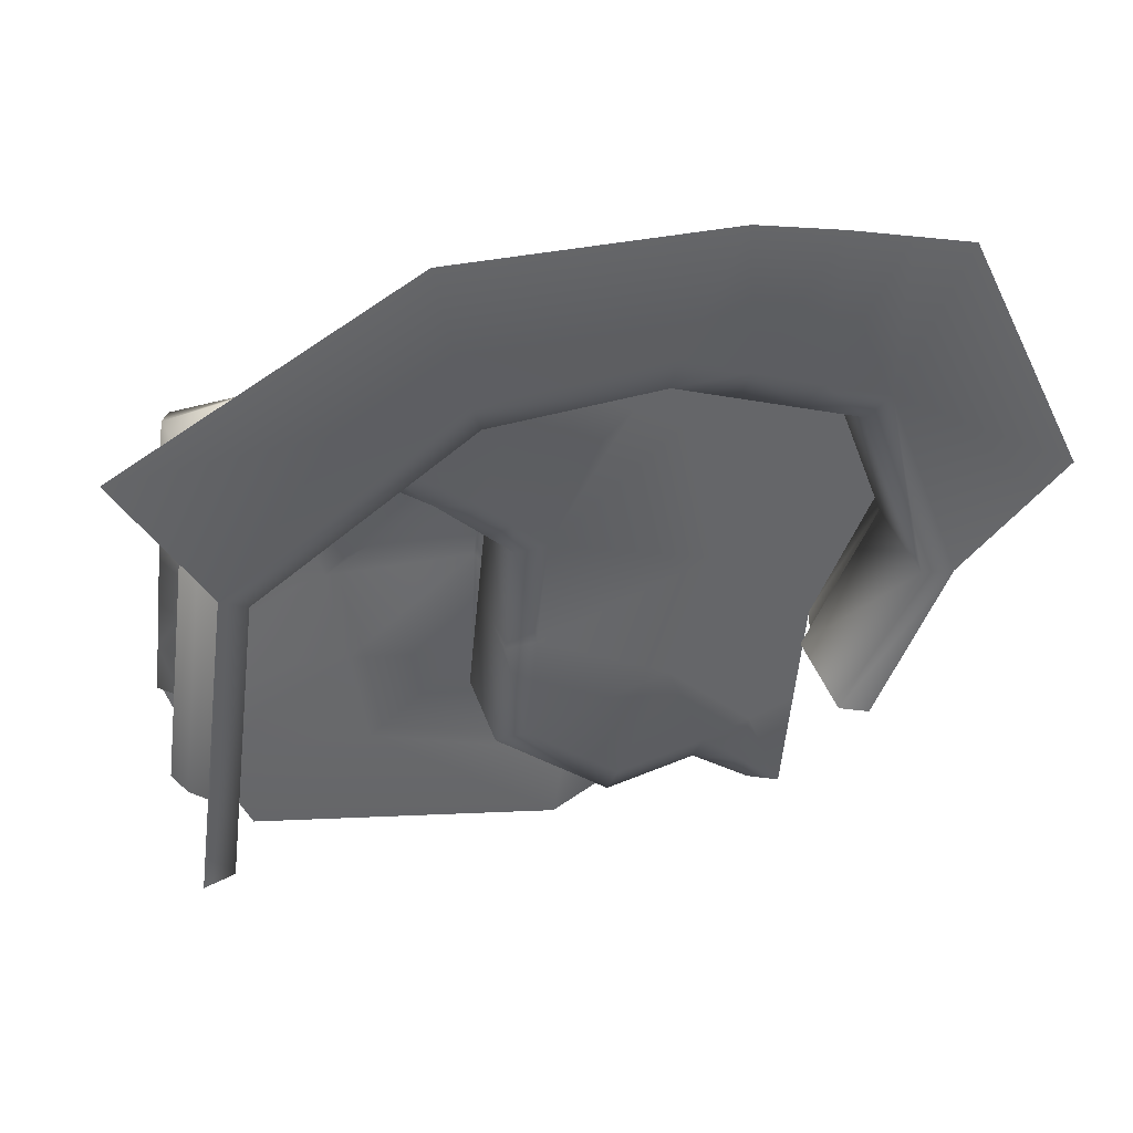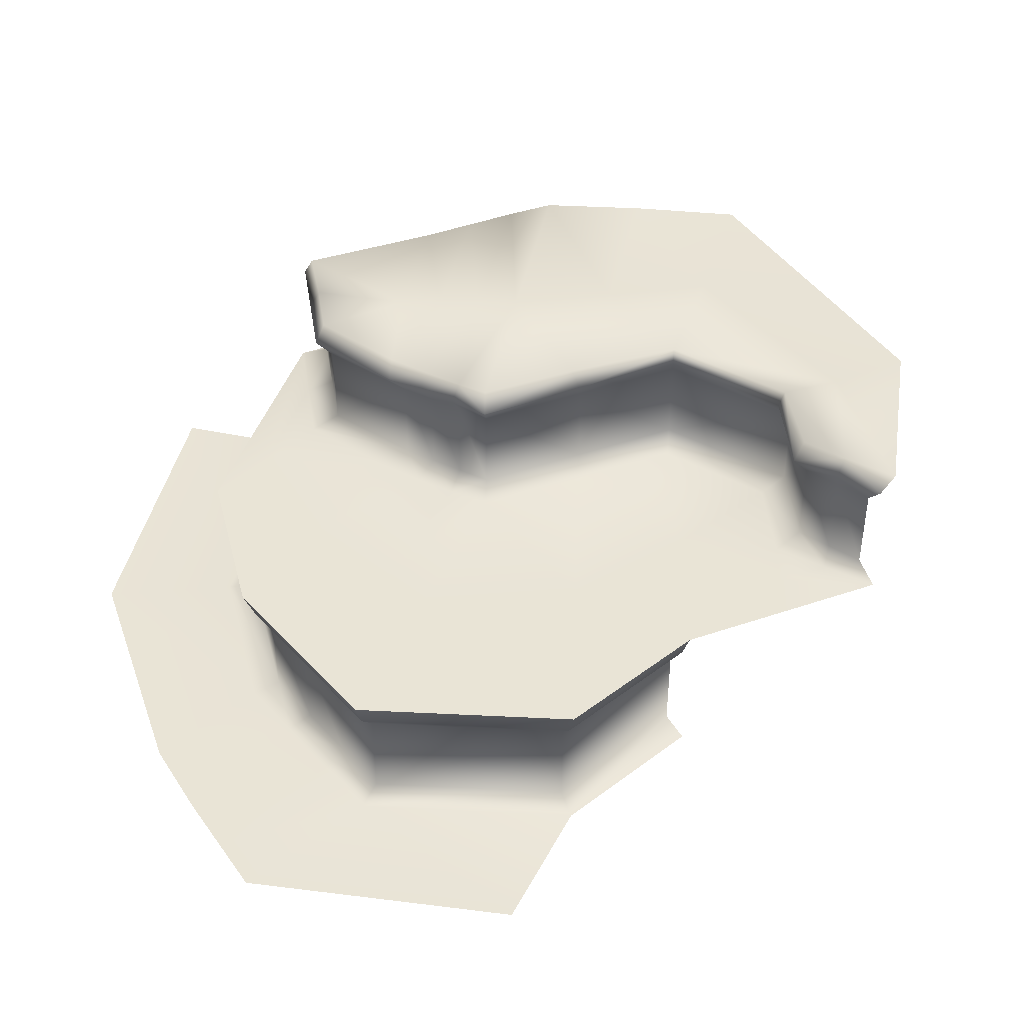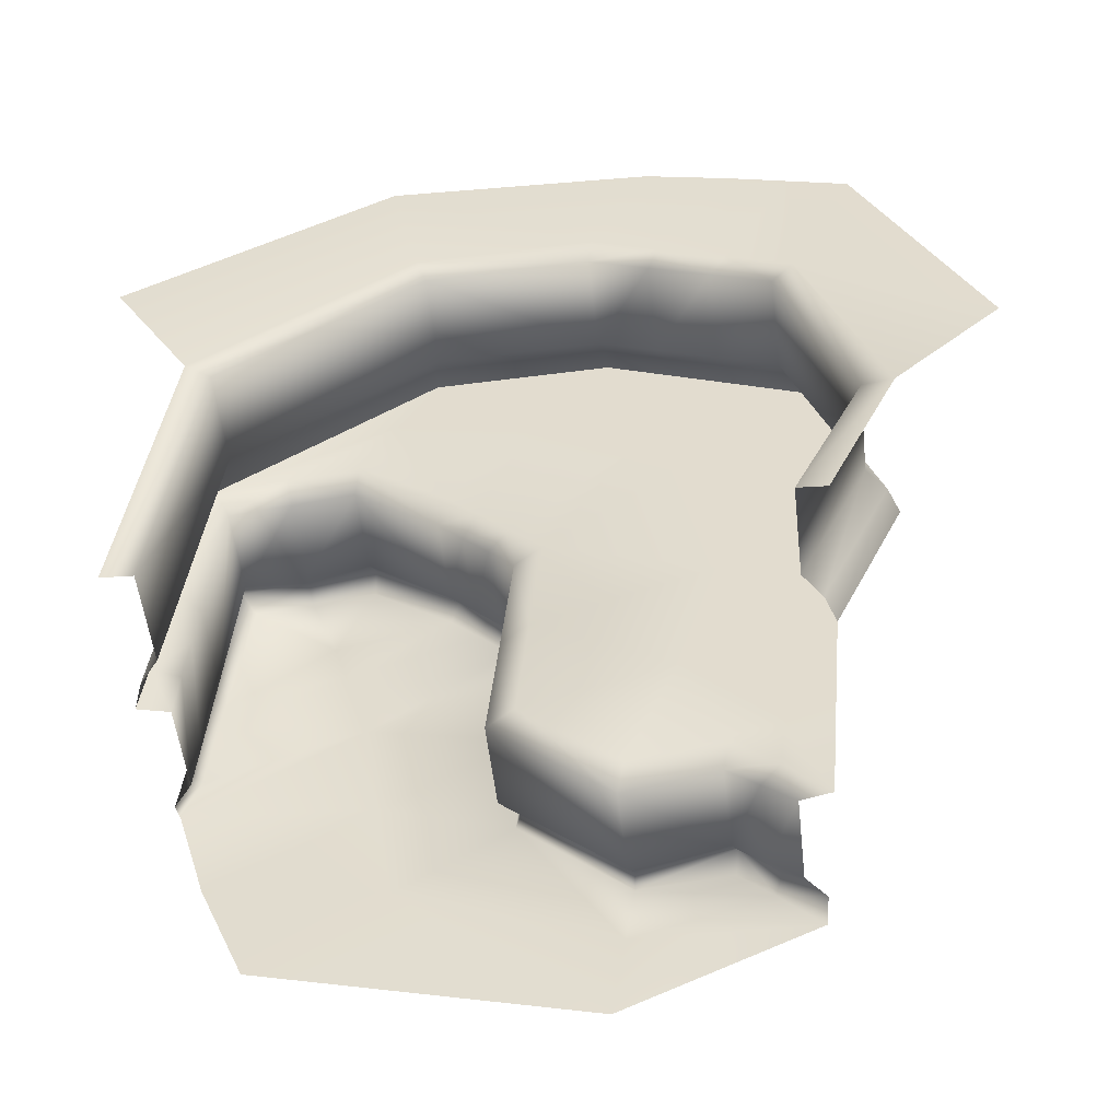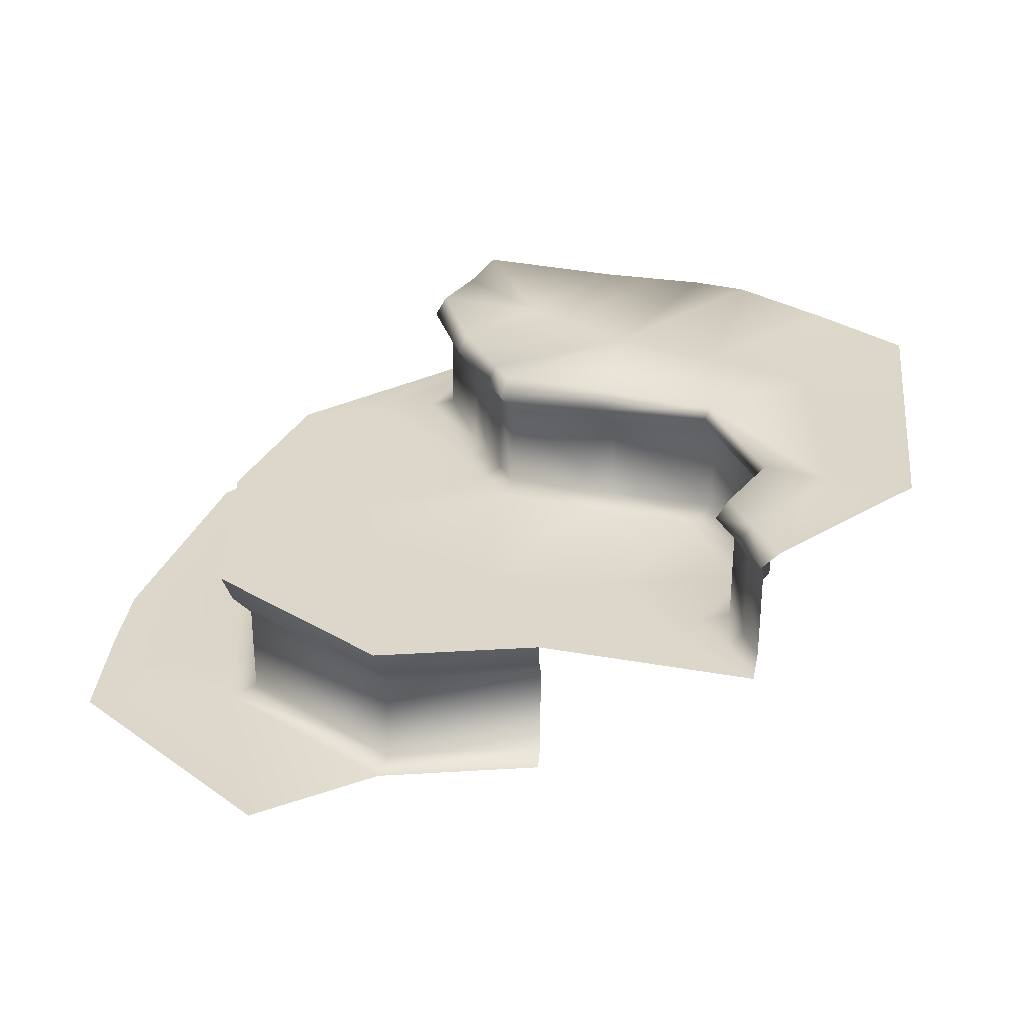
<metadata>
{"format":"obj","ext":"obj","renderer":"f3d","projection":"perspective","resolution":1024,"background":"white","views":[{"elev":38.9,"azim":-17.6,"up":"+Z"},{"elev":42.5,"azim":73.1,"up":"+Y"},{"elev":-51.8,"azim":6.4,"up":"+Z"},{"elev":30.6,"azim":110.1,"up":"+Y"}]}
</metadata>
<code>
g B_playsurface25
v -1.421e+04 -199.4 -1.957e+04
v -1.418e+04 -154.6 -1.954e+04
v -1.431e+04 -154.6 -1.949e+04
v -1.433e+04 -199.4 -1.953e+04
v -1.443e+04 -154.6 -1.945e+04
v -1.433e+04 -390.3 -1.953e+04
v -1.421e+04 -390.3 -1.957e+04
v -1.445e+04 -199.4 -1.948e+04
v -1.445e+04 -390.3 -1.948e+04
v -1.43e+04 -399.4 -1.948e+04
v -1.417e+04 -399.4 -1.953e+04
v -1.442e+04 -399.4 -1.943e+04
v -1.536e+04 145.4 -2.011e+04
v -1.533e+04 100.6 -2.012e+04
v -1.533e+04 100.6 -2.002e+04
v -1.535e+04 145.4 -2.001e+04
v -1.538e+04 145.4 -2.021e+04
v -1.534e+04 100.6 -2.021e+04
v -1.533e+04 -78.29 -2.012e+04
v -1.533e+04 -78.29 -2.002e+04
v -1.534e+04 -78.29 -2.021e+04
v -1.538e+04 -99.44 -2.011e+04
v -1.537e+04 -99.44 -2e+04
v -1.54e+04 -99.44 -2.021e+04
v -1.541e+04 -99.44 -2.032e+04
v -1.539e+04 -154.6 -2.031e+04
v -1.531e+04 -154.6 -1.97e+04
v -1.533e+04 -99.44 -1.969e+04
v -1.456e+04 -154.6 -1.94e+04
v -1.456e+04 -199.4 -1.944e+04
v -1.489e+04 -154.6 -1.941e+04
v -1.488e+04 -199.4 -1.945e+04
v -1.528e+04 -199.4 -1.972e+04
v -1.535e+04 -199.4 -2.031e+04
v -1.418e+04 -154.6 -2.024e+04
v -1.404e+04 -154.6 -1.994e+04
v -1.408e+04 -199.4 -1.994e+04
v -1.421e+04 -199.4 -2.023e+04
v -1.456e+04 -390.3 -1.944e+04
v -1.488e+04 -390.3 -1.945e+04
v -1.528e+04 -390.3 -1.972e+04
v -1.535e+04 -390.3 -2.031e+04
v -1.408e+04 -390.3 -1.994e+04
v -1.421e+04 -390.3 -2.023e+04
v -1.455e+04 -399.4 -1.938e+04
v -1.49e+04 -399.4 -1.939e+04
v -1.533e+04 -399.4 -1.969e+04
v -1.541e+04 -399.4 -2.032e+04
v -1.402e+04 -399.4 -1.994e+04
v -1.416e+04 -399.4 -2.024e+04
v -1.53e+04 100.6 -1.974e+04
v -1.532e+04 145.4 -1.97e+04
v -1.53e+04 -78.29 -1.974e+04
v -1.533e+04 -99.44 -1.969e+04
v -1.539e+04 145.4 -2.031e+04
v -1.535e+04 100.6 -2.031e+04
v -1.535e+04 -78.29 -2.031e+04
v -1.541e+04 -99.44 -2.032e+04
v -1.476e+04 145.4 -1.99e+04
v -1.479e+04 100.6 -1.992e+04
v -1.474e+04 100.6 -1.997e+04
v -1.47e+04 145.4 -1.996e+04
v -1.482e+04 145.4 -1.985e+04
v -1.484e+04 100.6 -1.988e+04
v -1.479e+04 -78.29 -1.992e+04
v -1.474e+04 -78.29 -1.997e+04
v -1.484e+04 -78.29 -1.988e+04
v -1.475e+04 145.4 -2.041e+04
v -1.472e+04 145.4 -2.018e+04
v -1.476e+04 100.6 -2.02e+04
v -1.478e+04 100.6 -2.042e+04
v -1.476e+04 -78.29 -2.02e+04
v -1.478e+04 -78.29 -2.042e+04
v -1.429e+04 145.4 -2.06e+04
v -1.432e+04 100.6 -2.062e+04
v -1.426e+04 100.6 -2.067e+04
v -1.422e+04 145.4 -2.067e+04
v -1.518e+04 145.4 -1.969e+04
v -1.518e+04 100.6 -1.972e+04
v -1.505e+04 100.6 -1.971e+04
v -1.505e+04 145.4 -1.967e+04
v -1.432e+04 -78.29 -2.062e+04
v -1.426e+04 -78.29 -2.067e+04
v -1.518e+04 -78.29 -1.972e+04
v -1.505e+04 -78.29 -1.971e+04
v -1.437e+04 145.4 -2.054e+04
v -1.438e+04 100.6 -2.058e+04
v -1.455e+04 145.4 -2.058e+04
v -1.456e+04 100.6 -2.061e+04
v -1.488e+04 145.4 -1.979e+04
v -1.489e+04 100.6 -1.983e+04
v -1.532e+04 145.4 -1.97e+04
v -1.53e+04 100.6 -1.974e+04
v -1.438e+04 -78.29 -2.058e+04
v -1.456e+04 -78.29 -2.061e+04
v -1.489e+04 -78.29 -1.983e+04
v -1.53e+04 -78.29 -1.974e+04
f 27 28 25
f 25 26 27
f 33 27 26
f 27 33 31
f 32 31 33
f 31 32 29
f 30 29 32
f 29 30 5
f 8 5 30
f 5 8 4
f 6 4 8
f 4 6 7
f 10 7 6
f 7 10 11
f 9 8 30
f 8 9 6
f 26 34 33
f 7 1 4
f 3 4 1
f 4 3 5
f 10 6 12
f 9 12 6
f 12 9 39
f 30 39 9
f 39 30 40
f 32 40 30
f 40 32 41
f 33 41 32
f 41 33 42
f 34 42 33
f 39 45 12
f 45 39 46
f 40 46 39
f 46 40 47
f 41 47 40
f 47 41 48
f 42 48 41
f 43 11 49
f 11 43 7
f 37 7 43
f 7 37 1
f 2 1 37
f 1 2 3
f 37 36 2
f 44 49 50
f 49 44 43
f 38 43 44
f 43 38 37
f 35 37 38
f 37 35 36
f 85 96 91
f 67 91 96
f 91 67 64
f 65 64 67
f 64 65 60
f 66 60 65
f 60 66 61
f 72 61 66
f 61 72 70
f 73 70 72
f 70 73 71
f 89 71 73
f 71 89 68
f 88 68 89
f 61 62 59
f 62 61 69
f 70 69 61
f 69 70 68
f 71 68 70
f 59 60 61
f 60 59 64
f 63 64 59
f 64 63 91
f 90 91 63
f 91 90 81
f 73 95 89
f 87 89 95
f 89 87 88
f 74 75 76
f 75 74 87
f 86 87 74
f 87 86 88
f 76 77 74
f 95 94 87
f 82 87 94
f 87 82 75
f 83 75 82
f 75 83 76
f 80 81 78
f 78 79 80
f 79 78 93
f 92 93 78
f 84 93 97
f 93 84 79
f 85 79 84
f 79 85 80
f 91 80 85
f 80 91 81
f 52 16 51
f 15 51 16
f 51 15 53
f 20 53 15
f 53 20 23
f 22 23 20
f 23 54 53
f 24 22 19
f 20 19 22
f 19 20 14
f 15 14 20
f 14 15 13
f 16 13 15
f 24 57 58
f 57 24 21
f 19 21 24
f 21 19 18
f 14 18 19
f 18 14 17
f 13 17 14
f 56 57 21
f 56 17 55
f 17 56 18
f 21 18 56
v -1.549e+04 -399.4 -1.942e+04
v -1.496e+04 -399.4 -1.912e+04
v -1.49e+04 -399.4 -1.939e+04
v -1.43e+04 -399.4 -1.948e+04
v -1.442e+04 -399.4 -1.943e+04
v -1.427e+04 -399.4 -1.919e+04
v -1.444e+04 -399.4 -1.915e+04
v -1.455e+04 -399.4 -1.938e+04
v -1.444e+04 -399.4 -1.915e+04
v -1.455e+04 -399.4 -1.938e+04
v -1.416e+04 -399.4 -1.922e+04
v -1.404e+04 -399.4 -1.925e+04
v -1.417e+04 -399.4 -1.953e+04
v -1.381e+04 -399.4 -1.975e+04
v -1.381e+04 -399.4 -1.975e+04
v -1.402e+04 -399.4 -1.994e+04
v -1.417e+04 -399.4 -1.953e+04
v -1.49e+04 -399.4 -1.939e+04
v -1.533e+04 -399.4 -1.969e+04
v -1.549e+04 -399.4 -1.942e+04
f 112 113 114
f 107 106 102
f 103 102 106
f 102 103 101
f 108 101 103
f 101 108 110
f 109 110 108
f 110 109 111
f 104 105 99
f 100 99 105
f 99 100 98
f 115 116 117
v -1.475e+04 -99.44 -1.989e+04
v -1.479e+04 -78.29 -1.992e+04
v -1.484e+04 -78.29 -1.988e+04
v -1.476e+04 -78.29 -2.02e+04
v -1.47e+04 -99.44 -2.018e+04
v -1.473e+04 -99.44 -2.04e+04
v -1.481e+04 -99.44 -1.983e+04
v -1.478e+04 -78.29 -2.042e+04
v -1.426e+04 -78.29 -2.067e+04
v -1.432e+04 -78.29 -2.062e+04
v -1.428e+04 -99.44 -2.06e+04
v -1.42e+04 -99.44 -2.067e+04
v -1.505e+04 -78.29 -1.971e+04
v -1.518e+04 -78.29 -1.972e+04
v -1.519e+04 -99.44 -1.967e+04
v -1.505e+04 -99.44 -1.965e+04
v -1.438e+04 -78.29 -2.058e+04
v -1.436e+04 -99.44 -2.052e+04
v -1.454e+04 -99.44 -2.055e+04
v -1.454e+04 -99.44 -2.055e+04
v -1.456e+04 -78.29 -2.061e+04
v -1.456e+04 -78.29 -2.061e+04
v -1.474e+04 -78.29 -1.997e+04
v -1.534e+04 181.1 -2.011e+04
v -1.536e+04 145.4 -2.011e+04
v -1.535e+04 145.4 -2.001e+04
v -1.468e+04 -99.44 -1.995e+04
v -1.47e+04 -99.44 -2.018e+04
v -1.476e+04 -78.29 -2.02e+04
v -1.489e+04 -78.29 -1.983e+04
v -1.487e+04 -99.44 -1.977e+04
v -1.53e+04 -78.29 -1.974e+04
v -1.533e+04 -99.44 -1.969e+04
v -1.519e+04 -99.44 -1.967e+04
v -1.533e+04 -99.44 -1.969e+04
v -1.497e+04 -99.44 -1.952e+04
v -1.505e+04 -99.44 -1.965e+04
v -1.427e+04 -99.44 -2.049e+04
v -1.436e+04 -99.44 -2.052e+04
v -1.444e+04 -99.44 -2.032e+04
v -1.471e+04 -99.44 -1.957e+04
v -1.462e+04 -99.44 -1.963e+04
v -1.481e+04 -99.44 -1.983e+04
v -1.487e+04 -99.44 -1.977e+04
v -1.452e+04 -99.44 -1.968e+04
v -1.475e+04 -99.44 -1.989e+04
v -1.47e+04 -99.44 -2.018e+04
v -1.436e+04 -99.44 -2.006e+04
v -1.444e+04 -99.44 -2.032e+04
v -1.444e+04 -99.44 -2.032e+04
v -1.473e+04 -99.44 -2.04e+04
v -1.47e+04 -99.44 -2.018e+04
v -1.468e+04 -99.44 -1.995e+04
v -1.443e+04 -99.44 -1.974e+04
v -1.452e+04 -99.44 -1.968e+04
v -1.468e+04 -99.44 -1.995e+04
v -1.428e+04 -99.44 -2.06e+04
v -1.42e+04 -99.44 -2.067e+04
v -1.454e+04 -99.44 -2.055e+04
v -1.454e+04 -99.44 -2.055e+04
v -1.418e+04 -99.44 -2.046e+04
v -1.43e+04 -99.44 -1.948e+04
v -1.417e+04 -99.44 -1.953e+04
v -1.462e+04 -99.44 -1.963e+04
v -1.442e+04 -99.44 -1.943e+04
v -1.416e+04 -99.44 -2.024e+04
v -1.402e+04 -99.44 -1.994e+04
v -1.416e+04 -99.44 -2.024e+04
v -1.455e+04 -99.44 -1.938e+04
v -1.455e+04 -99.44 -1.938e+04
v -1.49e+04 -99.44 -1.939e+04
v -1.456e+04 -154.6 -1.94e+04
v -1.443e+04 -154.6 -1.945e+04
v -1.442e+04 -99.44 -1.943e+04
v -1.455e+04 -99.44 -1.938e+04
v -1.431e+04 -154.6 -1.949e+04
v -1.43e+04 -99.44 -1.948e+04
v -1.489e+04 -154.6 -1.941e+04
v -1.456e+04 -154.6 -1.94e+04
v -1.455e+04 -99.44 -1.938e+04
v -1.49e+04 -99.44 -1.939e+04
v -1.531e+04 -154.6 -1.97e+04
v -1.533e+04 -99.44 -1.969e+04
v -1.418e+04 -154.6 -1.954e+04
v -1.417e+04 -99.44 -1.953e+04
v -1.404e+04 -154.6 -1.994e+04
v -1.418e+04 -154.6 -2.024e+04
v -1.416e+04 -99.44 -2.024e+04
v -1.402e+04 -99.44 -1.994e+04
v -1.505e+04 160.3 -2.013e+04
v -1.507e+04 160.3 -2.005e+04
v -1.477e+04 181.5 -1.992e+04
v -1.472e+04 186.7 -1.997e+04
v -1.51e+04 160.3 -1.997e+04
v -1.484e+04 181.5 -1.986e+04
v -1.534e+04 181.1 -2.011e+04
v -1.533e+04 180.7 -2.001e+04
v -1.512e+04 160.3 -1.989e+04
v -1.535e+04 181.6 -2.022e+04
v -1.501e+04 160.3 -2.035e+04
v -1.475e+04 181.5 -2.017e+04
v -1.476e+04 174.6 -2.041e+04
v -1.498e+04 160.3 -2.056e+04
v -1.532e+04 160.3 -2.052e+04
v -1.538e+04 168.7 -2.032e+04
v -1.538e+04 168.7 -2.032e+04
v -1.501e+04 160.3 -2.035e+04
v -1.523e+04 160.3 -2.073e+04
v -1.457e+04 160.3 -2.072e+04
v -1.459e+04 160.3 -2.088e+04
v -1.457e+04 160.3 -2.072e+04
v -1.431e+04 180.4 -2.063e+04
v -1.423e+04 179.7 -2.07e+04
v -1.459e+04 160.3 -2.088e+04
v -1.518e+04 182 -1.971e+04
v -1.506e+04 186.1 -1.969e+04
v -1.49e+04 182.5 -1.98e+04
v -1.475e+04 181.5 -2.017e+04
v -1.455e+04 175.4 -2.059e+04
v -1.455e+04 175.4 -2.059e+04
v -1.437e+04 186.9 -2.056e+04
v -1.53e+04 187.8 -1.972e+04
v -1.539e+04 145.4 -2.031e+04
v -1.538e+04 145.4 -2.021e+04
v -1.535e+04 181.6 -2.022e+04
v -1.538e+04 168.7 -2.032e+04
v -1.535e+04 181.6 -2.022e+04
v -1.538e+04 145.4 -2.021e+04
v -1.533e+04 180.7 -2.001e+04
v -1.532e+04 145.4 -1.97e+04
v -1.53e+04 187.8 -1.972e+04
v -1.488e+04 145.4 -1.979e+04
v -1.482e+04 145.4 -1.985e+04
v -1.484e+04 181.5 -1.986e+04
v -1.49e+04 182.5 -1.98e+04
v -1.476e+04 145.4 -1.99e+04
v -1.477e+04 181.5 -1.992e+04
v -1.47e+04 145.4 -1.996e+04
v -1.472e+04 145.4 -2.018e+04
v -1.475e+04 181.5 -2.017e+04
v -1.422e+04 145.4 -2.067e+04
v -1.423e+04 179.7 -2.07e+04
v -1.431e+04 180.4 -2.063e+04
v -1.437e+04 145.4 -2.054e+04
v -1.429e+04 145.4 -2.06e+04
v -1.437e+04 186.9 -2.056e+04
v -1.532e+04 145.4 -1.97e+04
v -1.518e+04 145.4 -1.969e+04
v -1.518e+04 182 -1.971e+04
v -1.53e+04 187.8 -1.972e+04
v -1.455e+04 175.4 -2.059e+04
v -1.455e+04 145.4 -2.058e+04
v -1.475e+04 145.4 -2.041e+04
v -1.455e+04 145.4 -2.058e+04
v -1.455e+04 175.4 -2.059e+04
v -1.476e+04 174.6 -2.041e+04
v -1.472e+04 145.4 -2.018e+04
v -1.475e+04 181.5 -2.017e+04
v -1.472e+04 186.7 -1.997e+04
v -1.506e+04 186.1 -1.969e+04
v -1.505e+04 145.4 -1.967e+04
f 177 168 167
f 169 167 168
f 232 233 215
f 234 215 233
f 215 234 211
f 212 211 234
f 211 212 208
f 209 208 212
f 208 209 207
f 210 207 209
f 207 210 235
f 235 224 207
f 224 223 207
f 216 207 223
f 207 216 208
f 213 208 216
f 208 213 211
f 214 211 213
f 211 214 215
f 239 215 214
f 215 239 232
f 166 164 165
f 170 165 164
f 165 170 171
f 172 171 170
f 171 172 179
f 182 179 172
f 179 180 171
f 184 171 180
f 171 184 165
f 185 165 184
f 165 185 166
f 172 181 182
f 187 182 181
f 153 154 151
f 154 153 161
f 158 161 153
f 161 158 160
f 159 160 158
f 160 159 163
f 162 163 159
f 163 162 173
f 151 152 153
f 188 153 152
f 153 188 158
f 186 158 188
f 158 186 159
f 132 131 149
f 131 132 130
f 133 130 132
f 130 133 147
f 148 147 133
f 147 148 124
f 149 150 132
f 124 120 147
f 120 124 118
f 140 144 145
f 144 140 118
f 119 118 140
f 118 119 120
f 145 146 140
f 206 202 201
f 194 201 202
f 201 194 193
f 191 193 194
f 193 191 190
f 189 190 191
f 191 192 189
f 204 205 203
f 206 203 205
f 203 206 201
f 219 217 218
f 217 219 220
f 226 220 219
f 220 226 227
f 219 236 226
f 222 217 221
f 220 221 217
f 221 220 225
f 227 225 220
f 264 265 266
f 278 266 265
f 266 278 277
f 249 277 278
f 277 249 252
f 251 252 249
f 249 250 251
f 266 267 264
f 254 250 253
f 250 254 251
f 255 254 253
f 254 255 276
f 257 255 256
f 255 257 276
f 176 157 156
f 155 156 157
f 156 155 174
f 175 174 155
f 175 155 178
f 157 178 155
f 178 157 183
f 136 135 134
f 128 134 135
f 134 128 127
f 126 127 128
f 134 139 136
f 128 129 126
f 196 197 195
f 198 195 197
f 195 198 199
f 200 199 198
f 229 237 238
f 237 229 228
f 230 228 229
f 228 230 231
f 261 263 268
f 263 261 260
f 262 260 261
f 260 262 258
f 258 259 260
f 268 269 261
f 142 244 245
f 244 142 141
f 143 141 142
f 141 143 246
f 247 246 143
f 246 247 248
f 138 123 137
f 123 138 125
f 123 121 122
f 121 123 125
f 242 240 241
f 240 242 243
f 271 272 270
f 273 270 272
f 270 273 274
f 275 274 273

</code>
